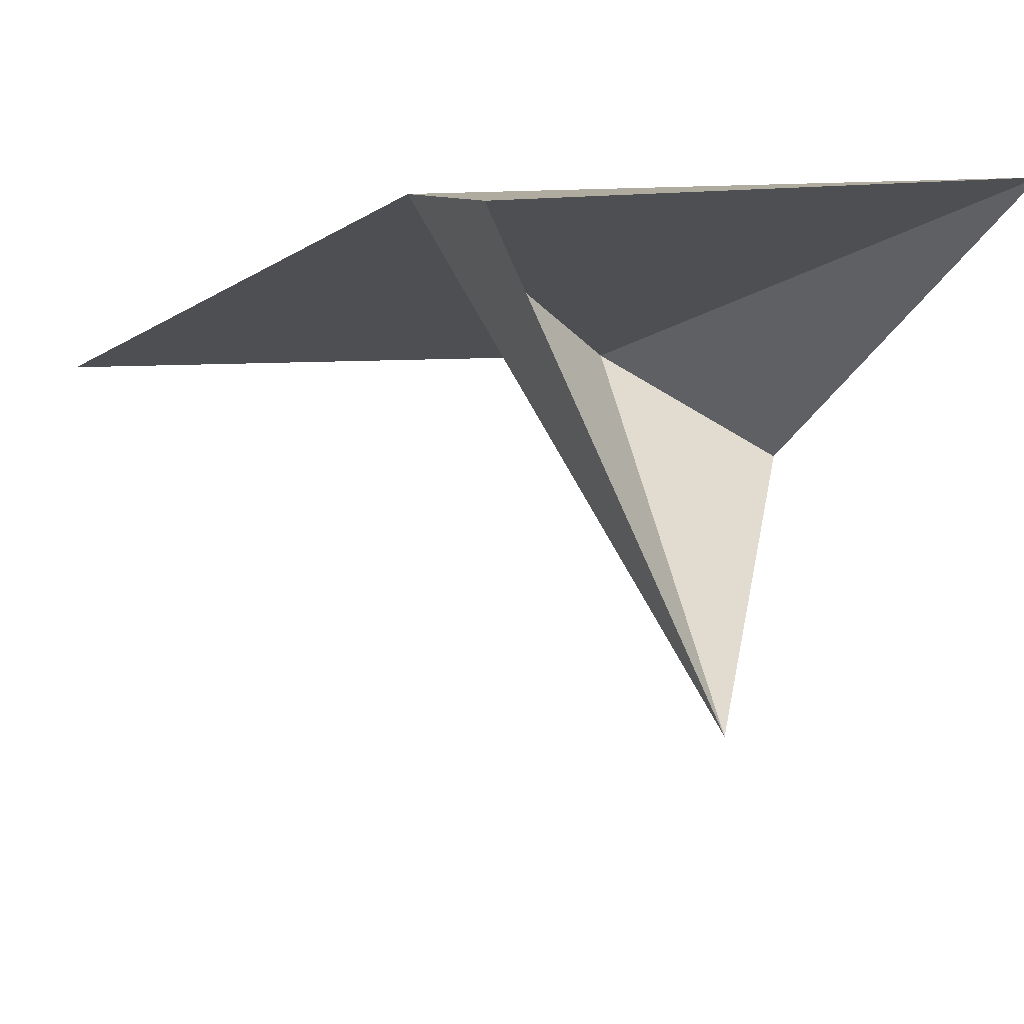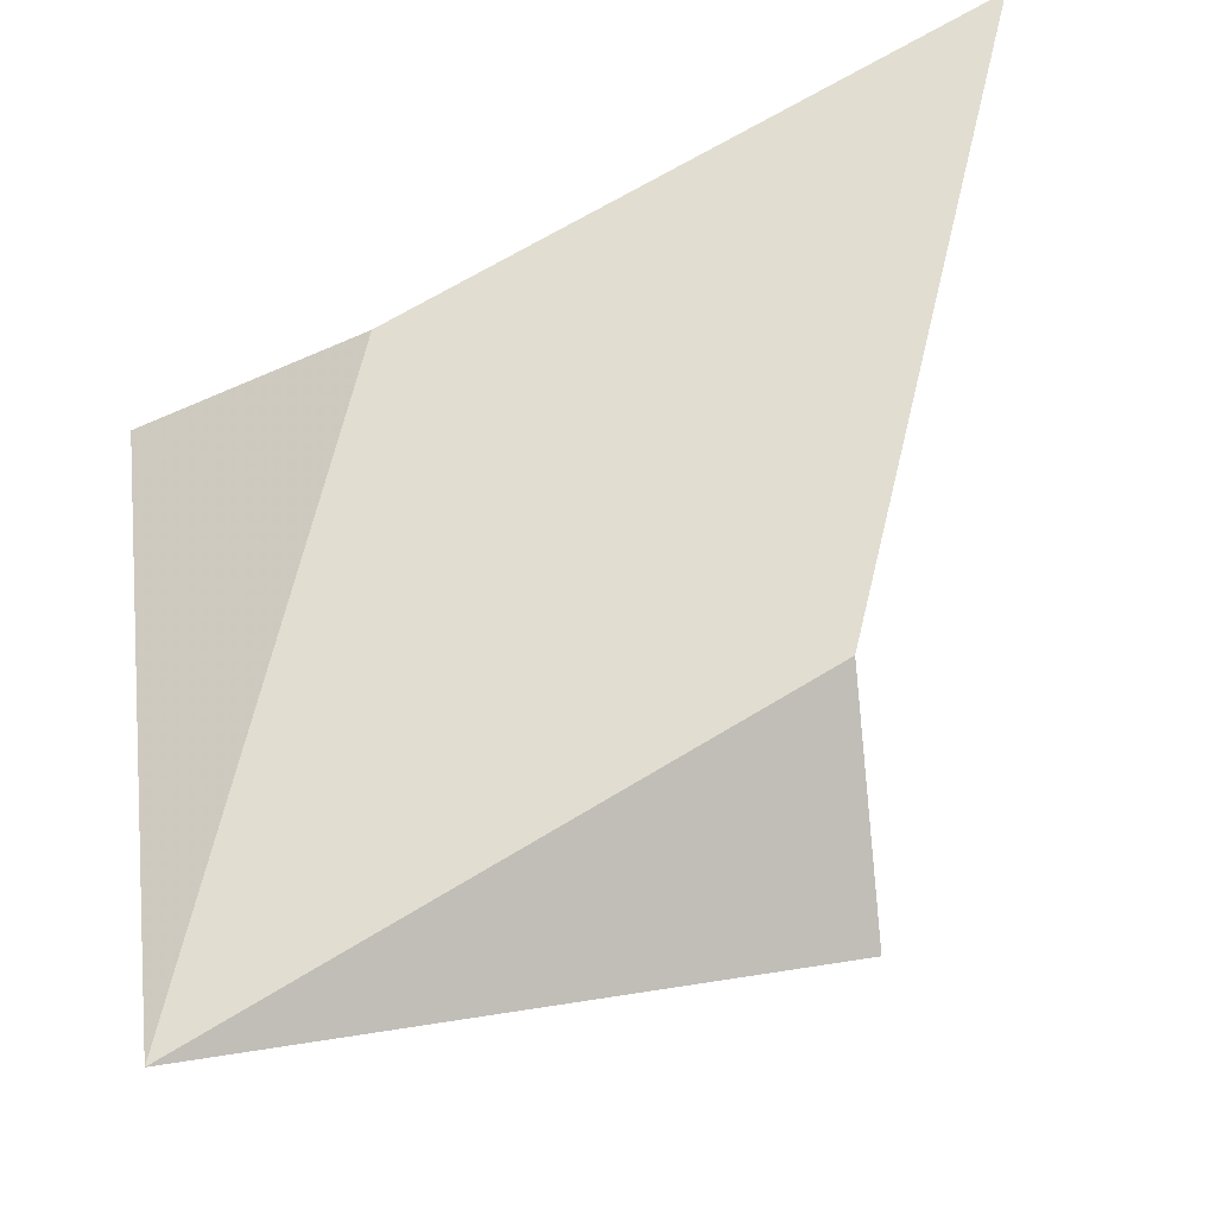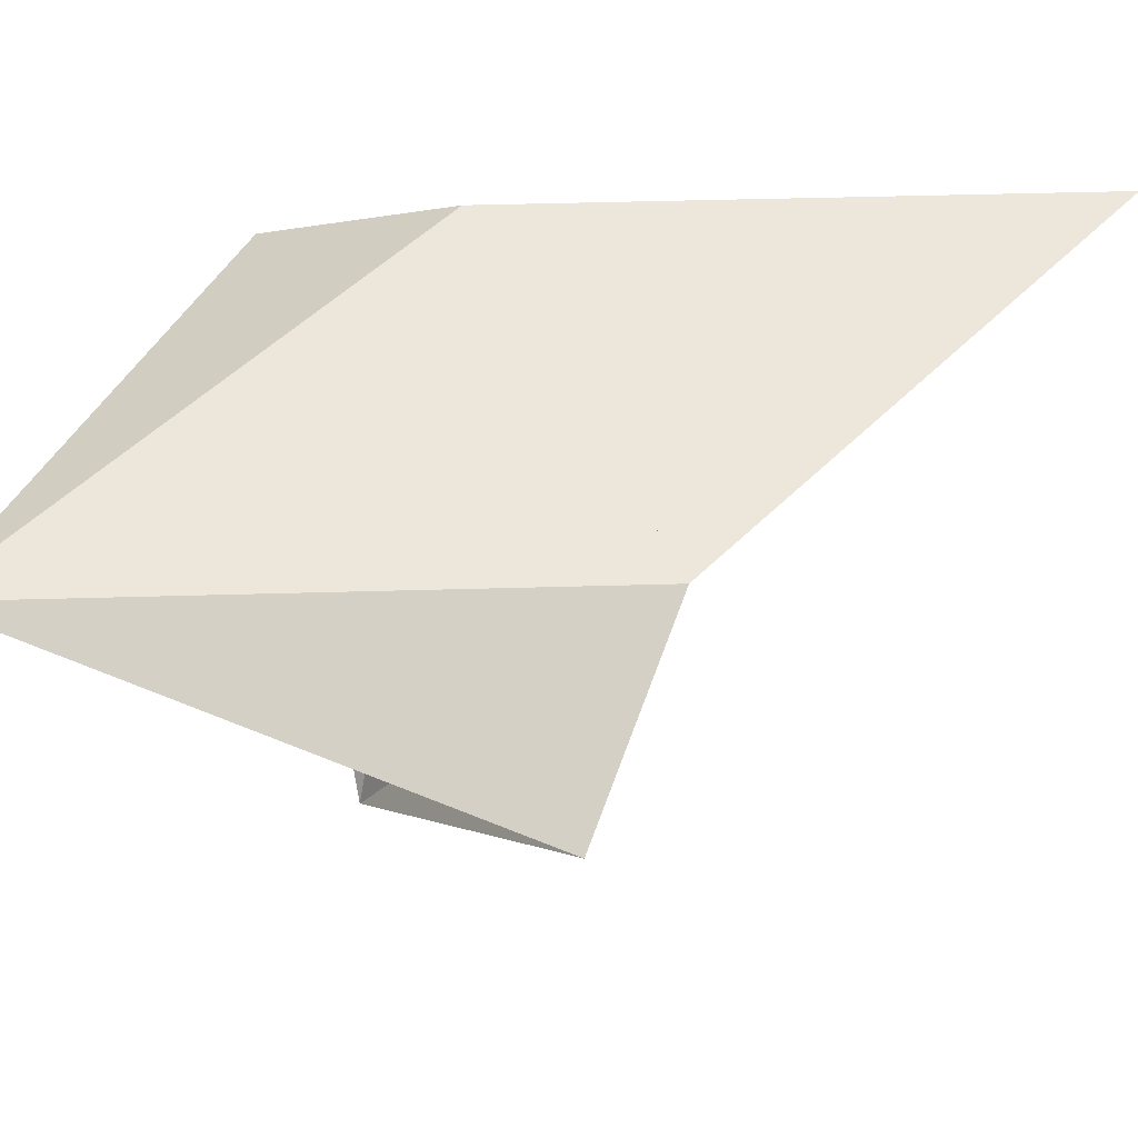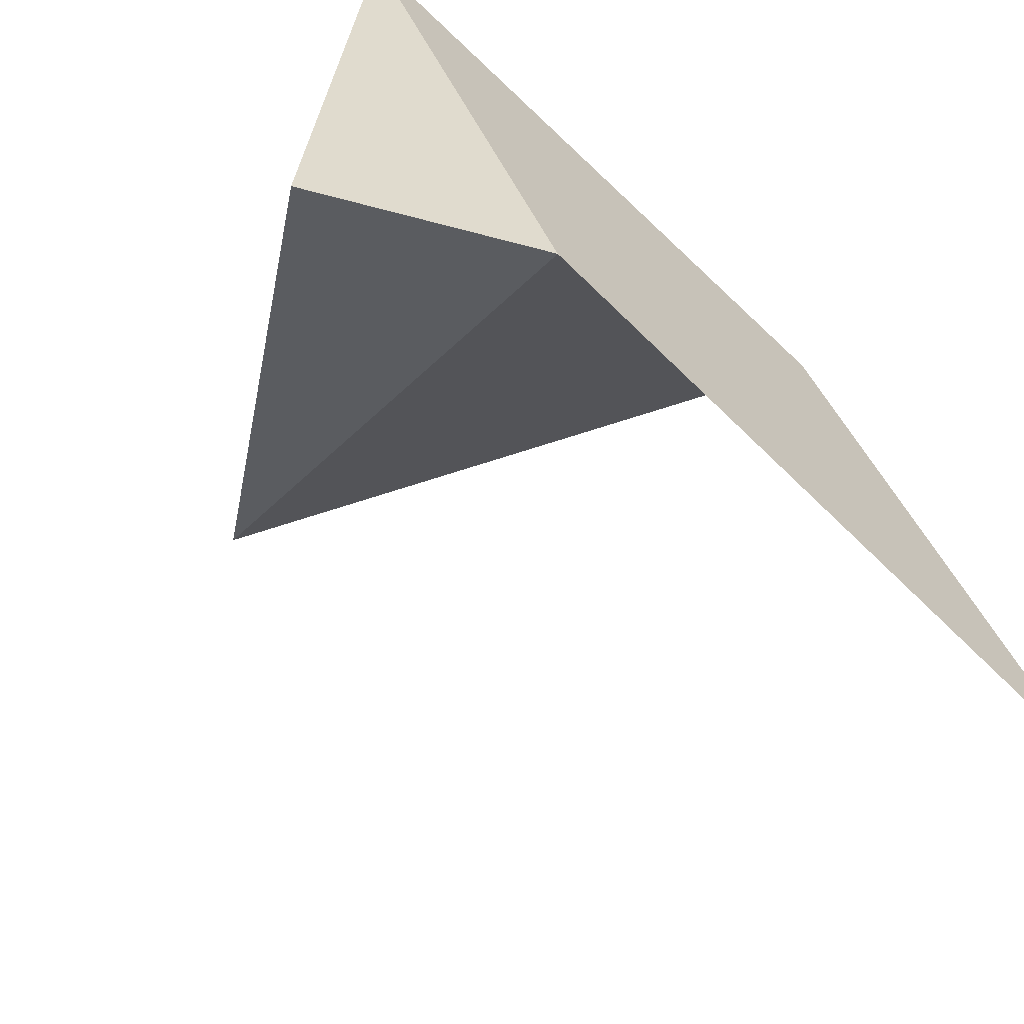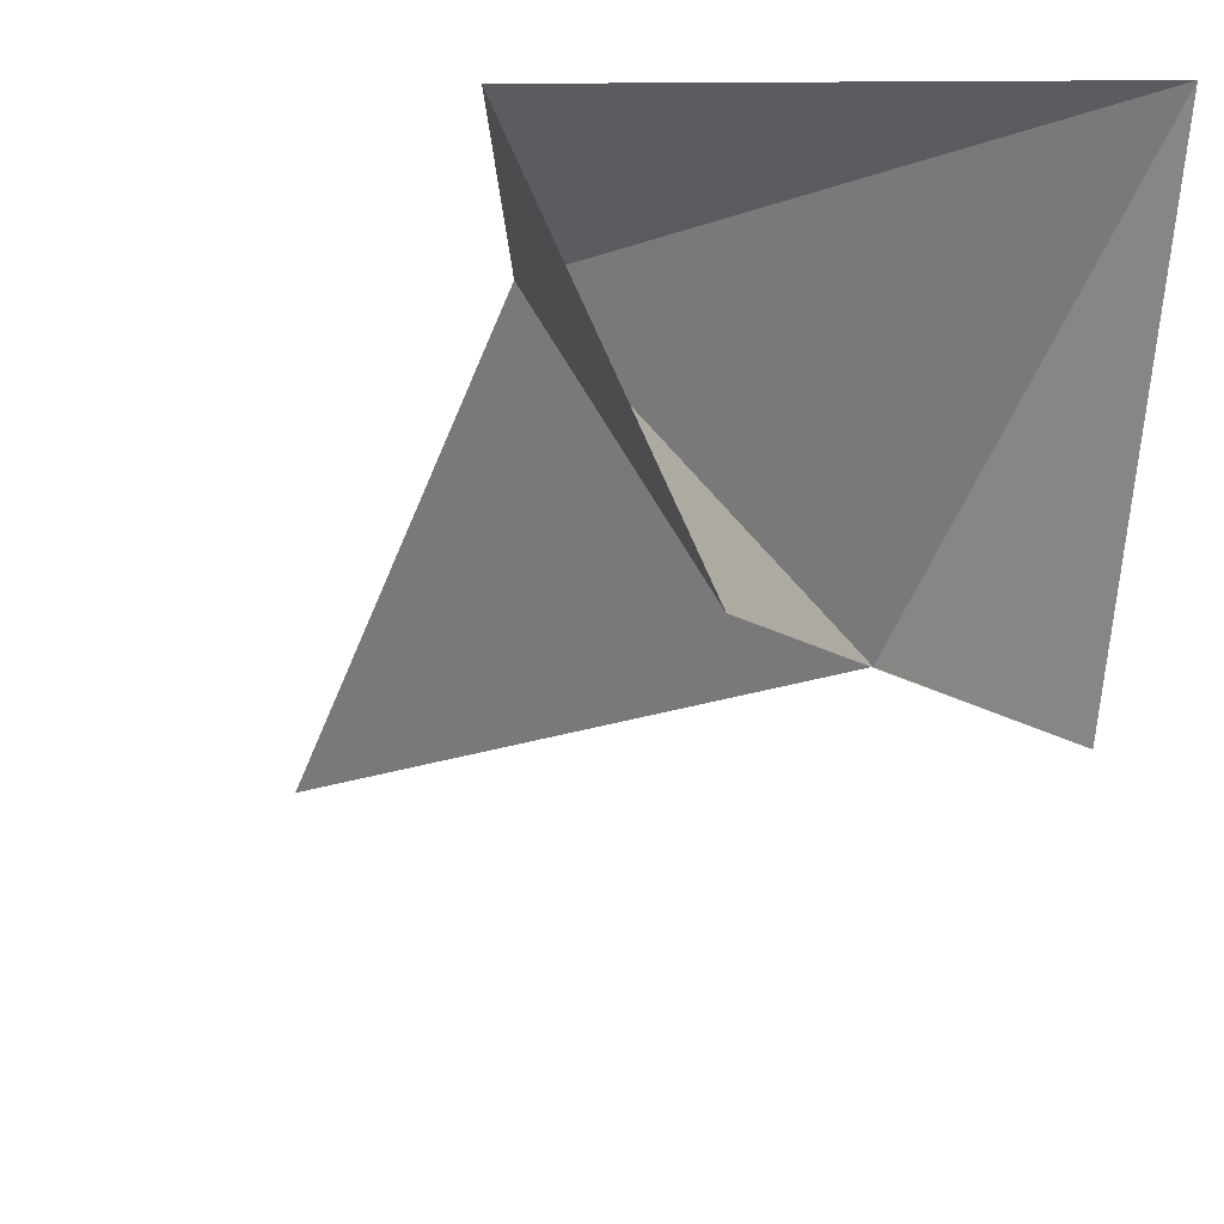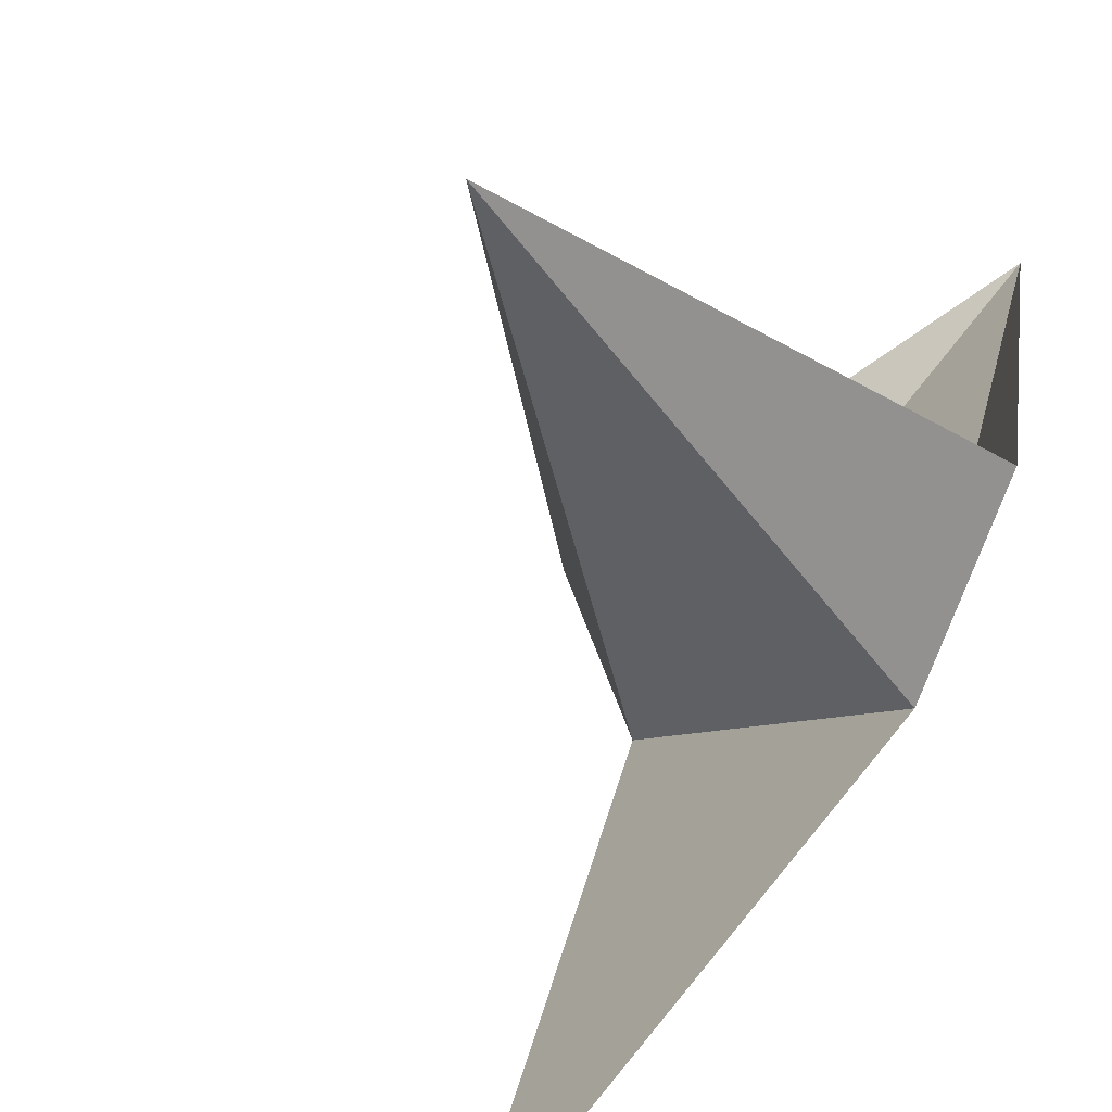
<metadata>
{"format":"obj","ext":"obj","renderer":"f3d","projection":"perspective","resolution":1024,"background":"white","views":[{"elev":-18.2,"azim":160.9,"up":"+Z"},{"elev":68.9,"azim":-98.7,"up":"+Z"},{"elev":52.5,"azim":-69.2,"up":"+Z"},{"elev":-68.0,"azim":-39.9,"up":"+Y"},{"elev":28.7,"azim":-163.4,"up":"+Y"},{"elev":-61.5,"azim":-133.1,"up":"+Y"}]}
</metadata>
<code>
v -6.455e-17 1.172 3.952e-33
v -7.547e-16 -1.421e-16 4.783e-32
v -1.172 6.049e-16 1.435e-16
v -8.882e-16 1.172 -1.435e-16
v -1.172 6.661e-16 1.435e-16
v 0.8284 -0.8284 1.875e-16
v -8.882e-16 1.172 -1.435e-16
v 0.8284 -0.8284 1.875e-16
v -2 2 9.861e-32
v 0 1.172 0
v -2 2 0
v 2.641e-17 -1.421e-16 0
v -1.172 -2.658e-16 1.435e-16
v -7.547e-16 -5.862e-16 7.172e-32
v -2 2 8.589e-32
v -1.172 1.11e-16 1.435e-16
v -2 2 0
v 0.8284 -0.8284 1.875e-16
v -1.421e-16 -6.397e-16 -1.26e-32
v -1.172 -3.763e-16 1.015e-16
v -2 2 3.464e-16
v 1.421e-16 6.397e-16 -3.721e-32
v -2 2 7.141e-32
v -1.283e-16 1.172 -1.015e-16
v -5.24e-16 1.306e-15 -1.155e-31
v -2.744e-16 1.172 -1.015e-16
v -1.172 1.542e-15 -4.202e-17
v -1.917 0.03458 -0.3608
v -1.172 1.603e-15 1.11e-16
v -1.152 1.152 -1.833
v -1.152 1.152 -1.833
v -1.172 1.499e-15 3.331e-16
v 8.327e-16 1.172 -7.772e-16
v -1.152 1.152 -1.833
v 8.119e-16 1.172 -6.661e-16
v -0.03458 1.917 -0.3608
v -0.03458 1.917 -0.3608
v 9.368e-16 1.172 -1.11e-16
v -2 2 7.772e-16
v -2 2 2.22e-16
v -1.172 -3.261e-16 1.11e-16
v -1.917 0.03458 -0.3608
f 1 2 3
f 4 5 6
f 7 8 9
f 10 11 12
f 13 14 15
f 16 17 18
f 19 20 21
f 22 23 24
f 25 26 27
f 28 29 30
f 31 32 33
f 34 35 36
f 37 38 39
f 40 41 42

</code>
